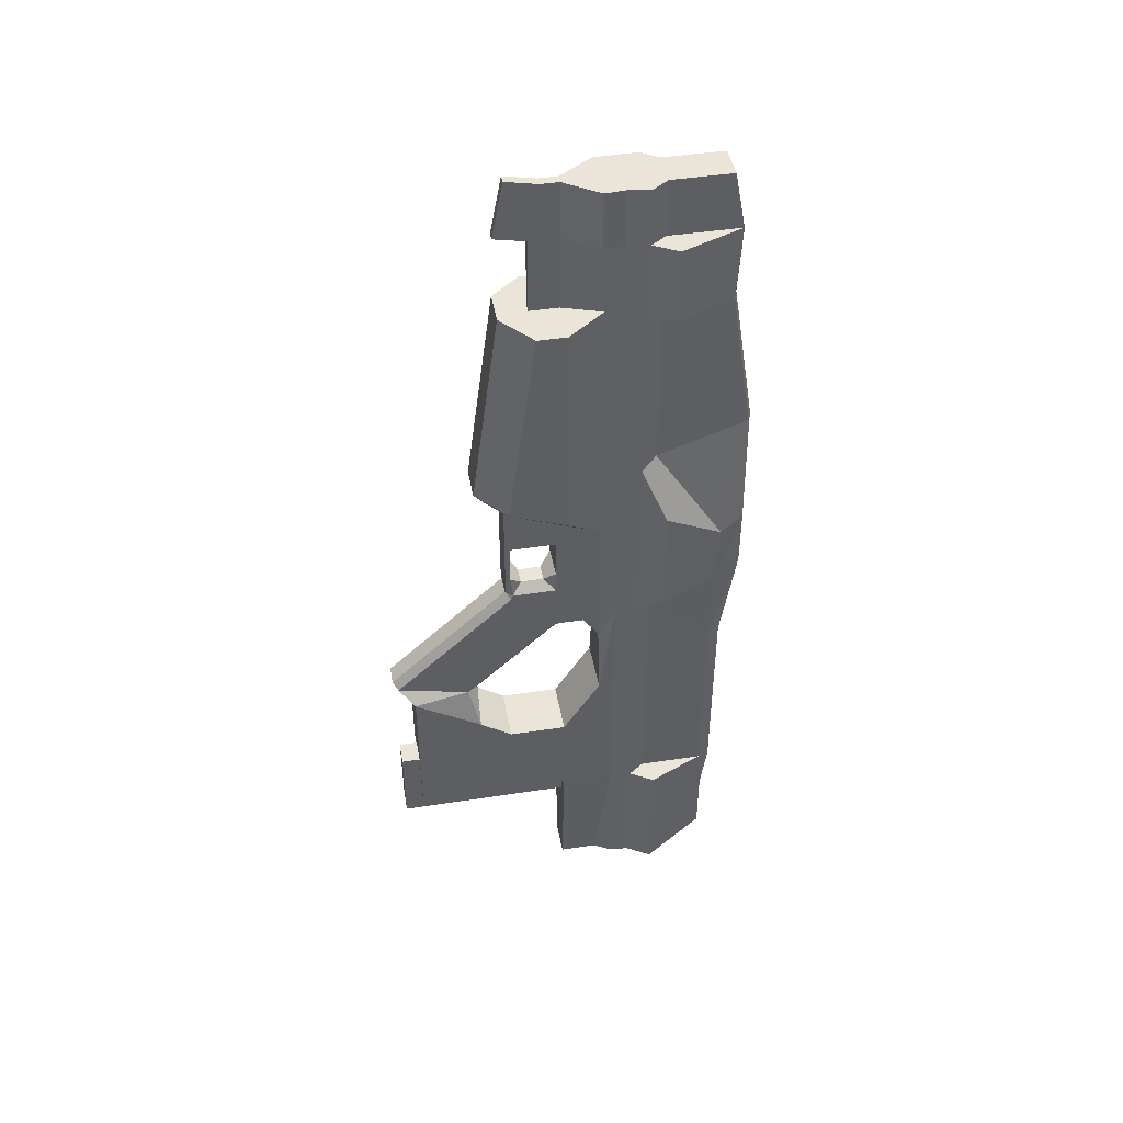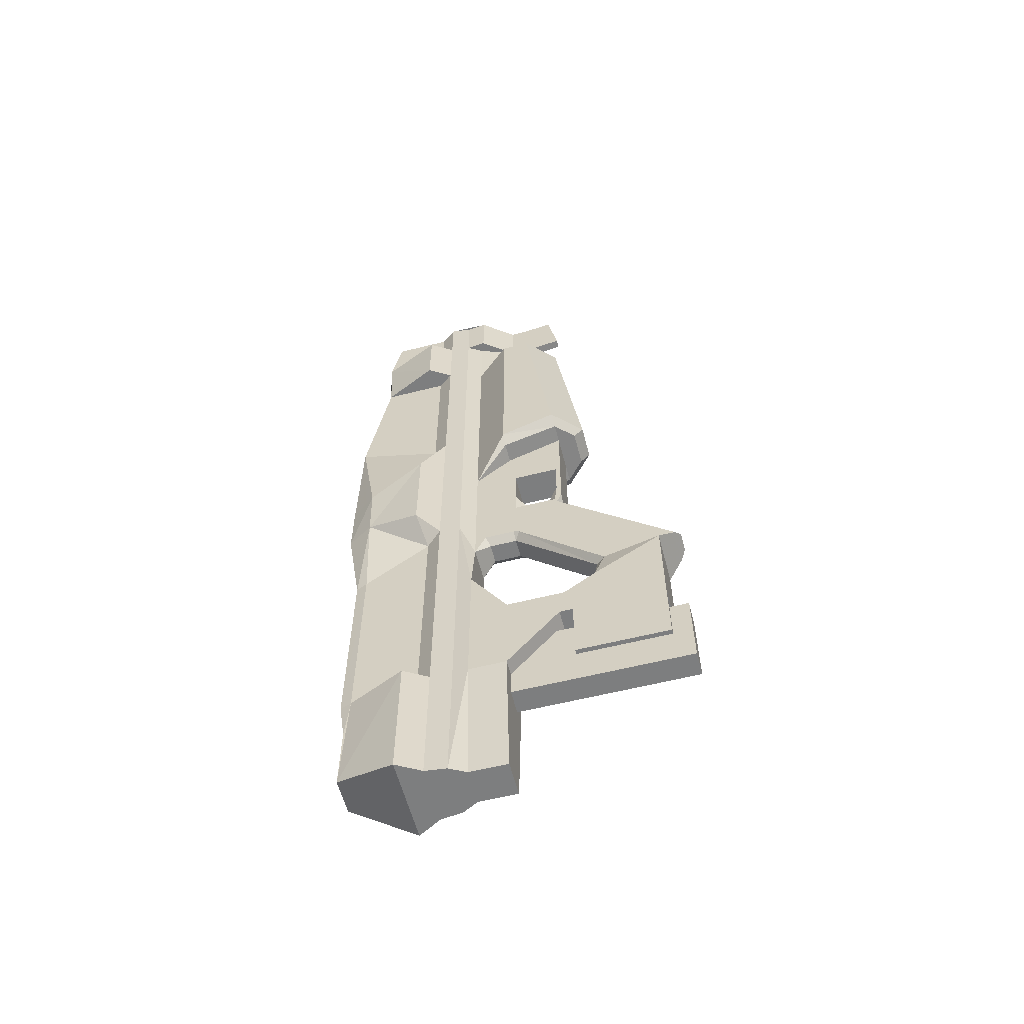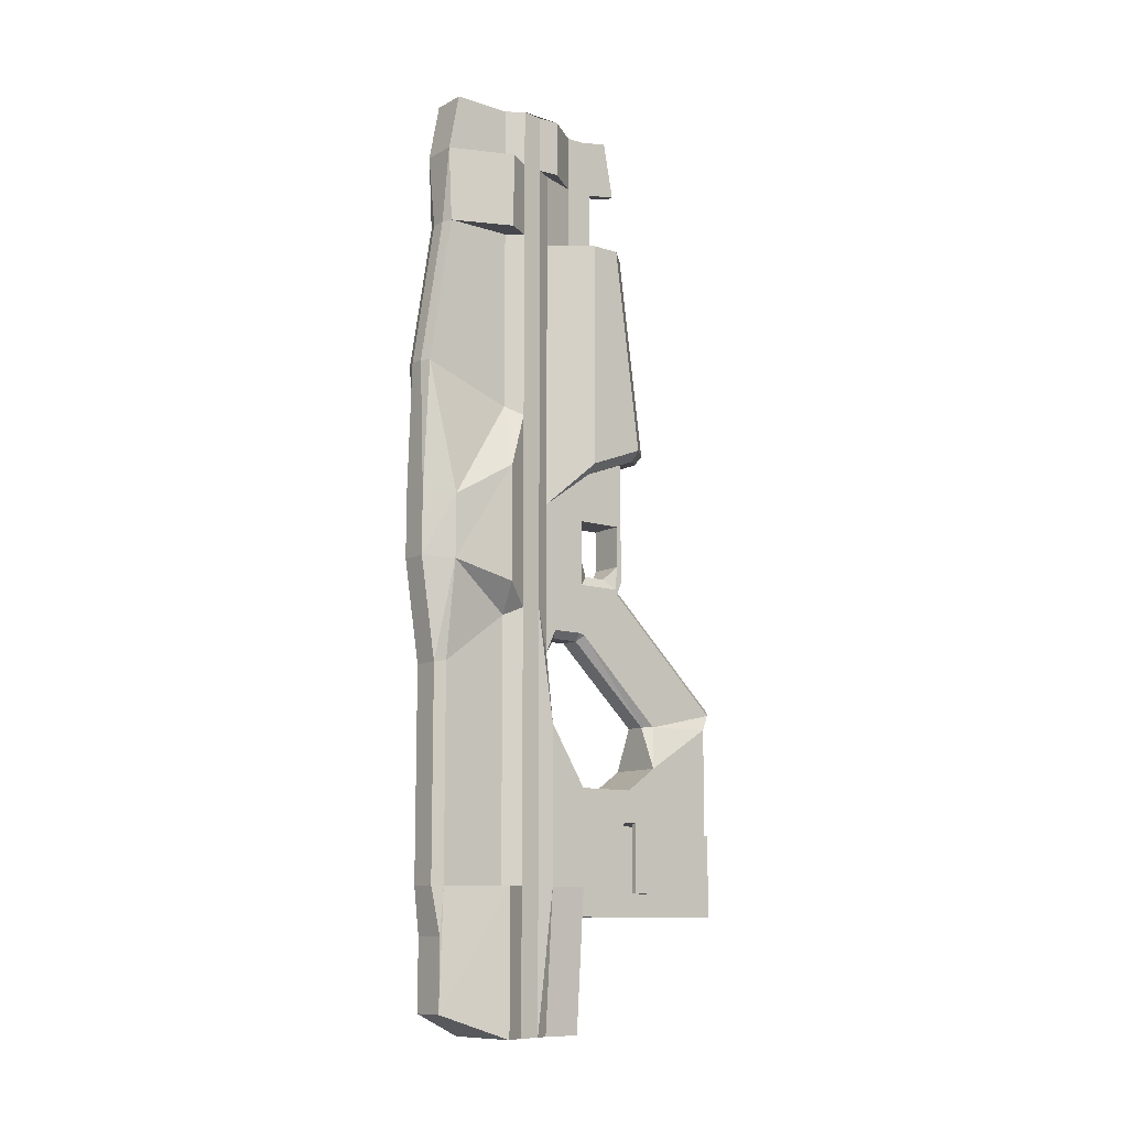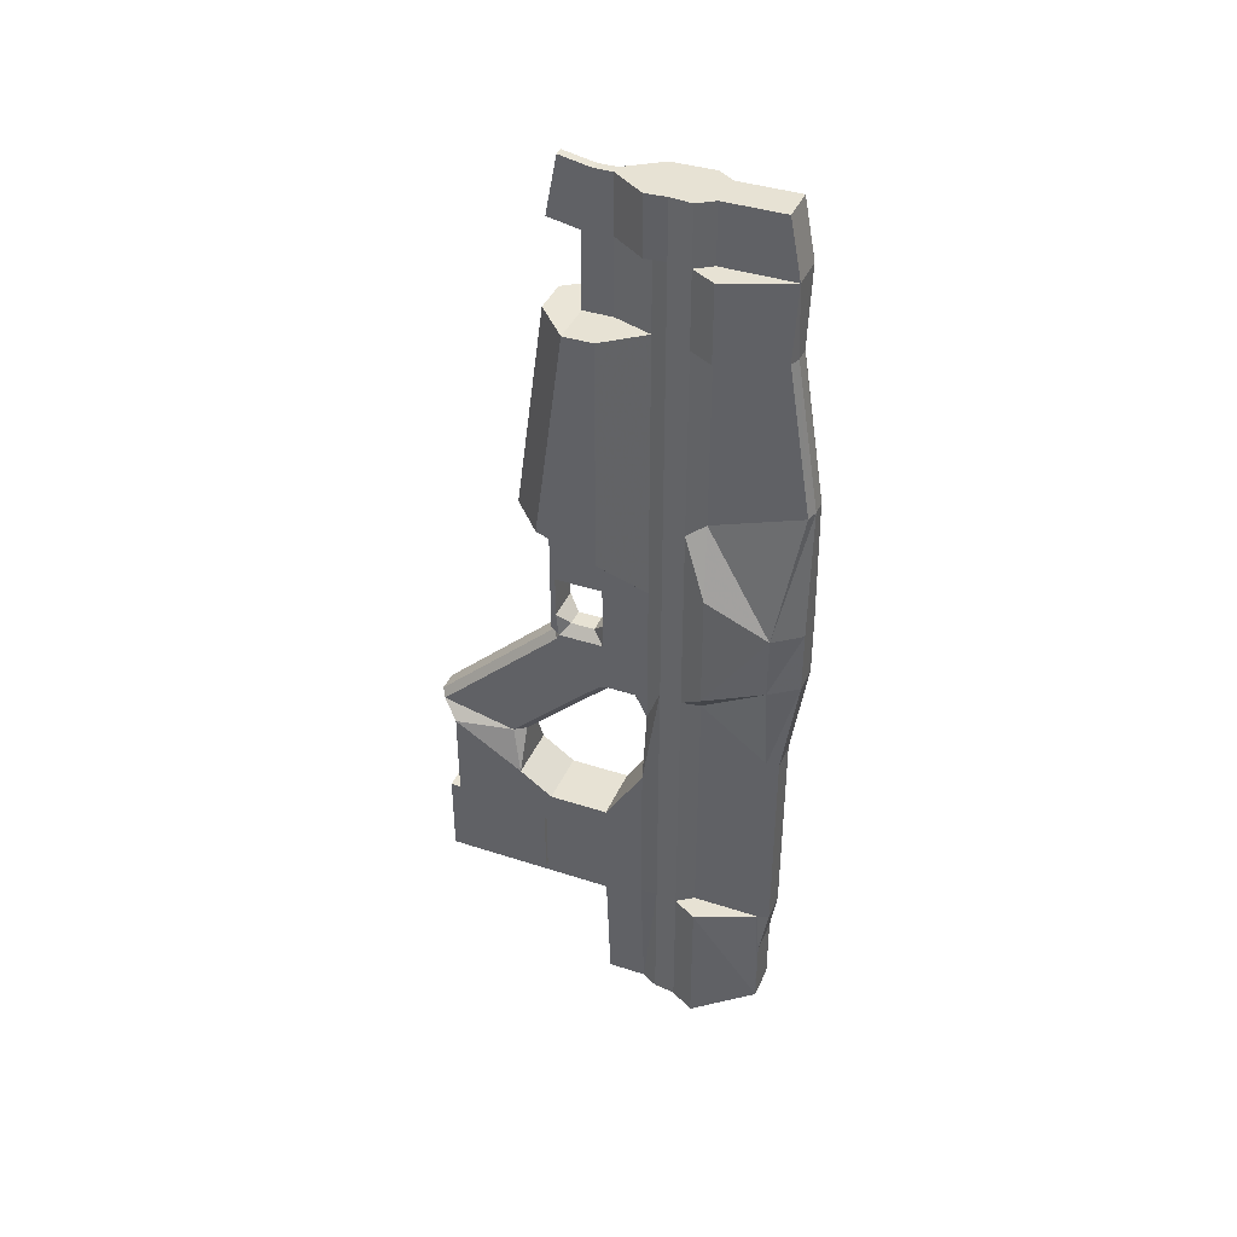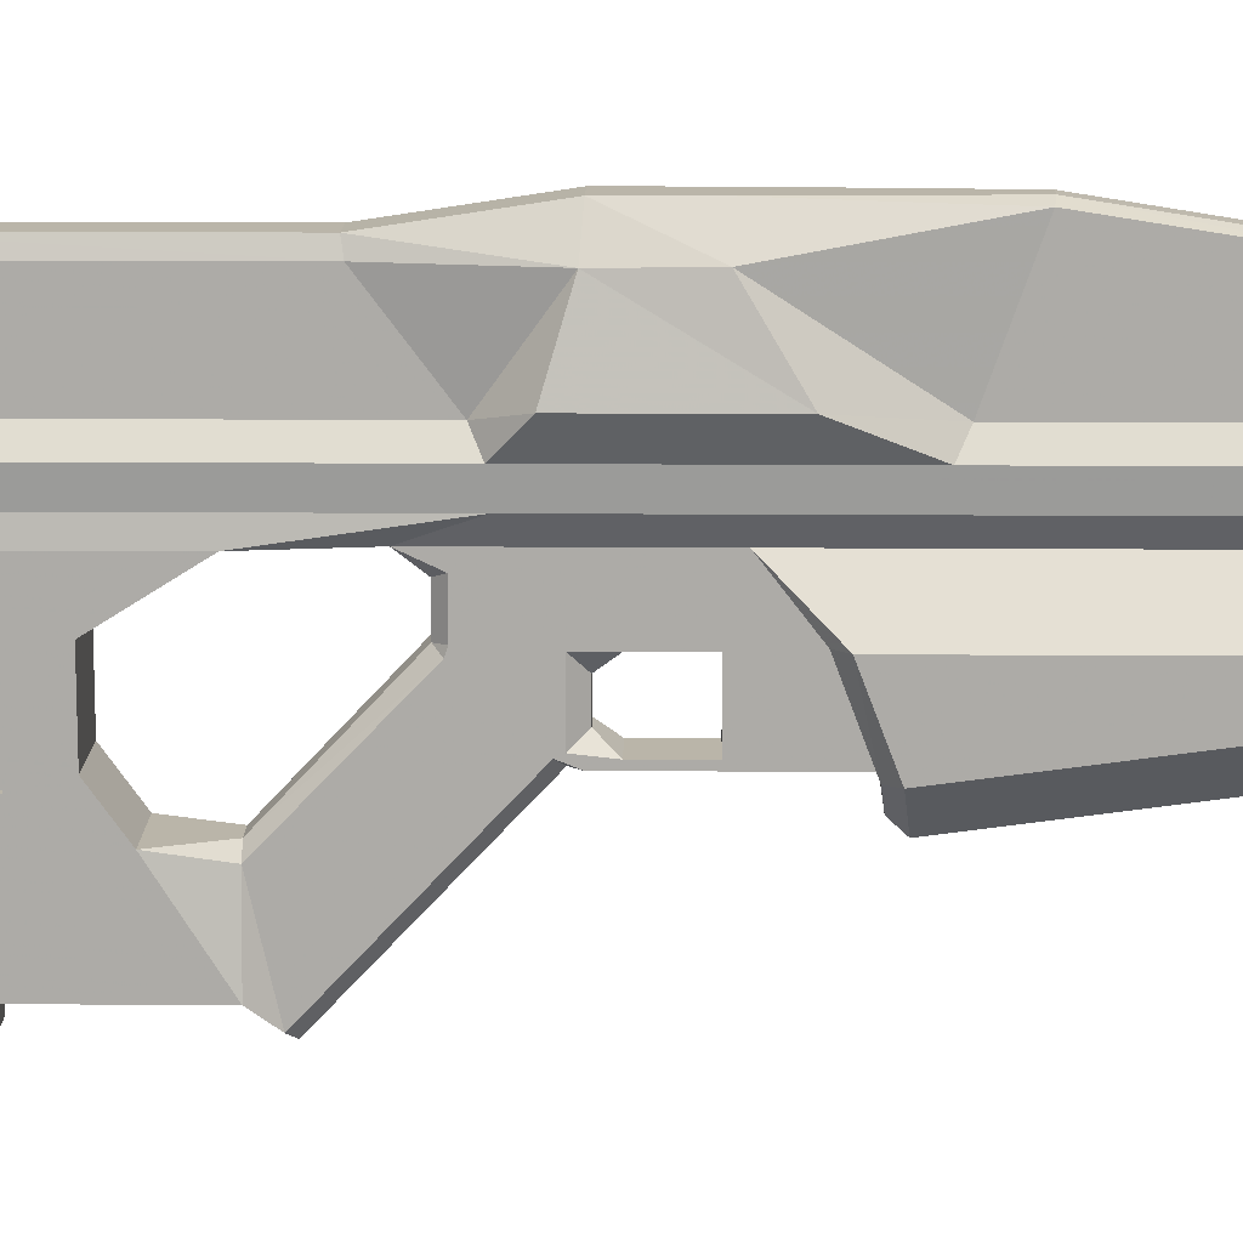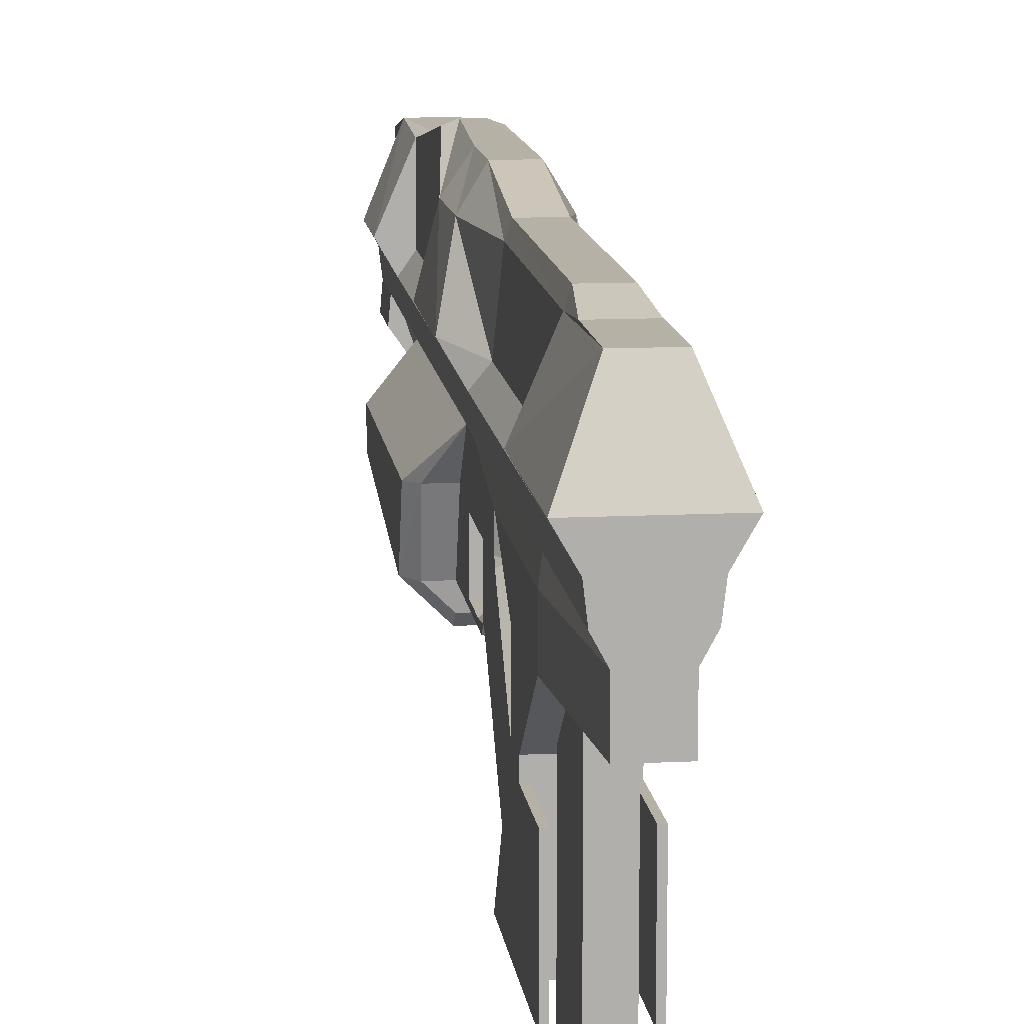
<metadata>
{"format":"obj","ext":"obj","renderer":"f3d","projection":"perspective","resolution":1024,"background":"white","views":[{"elev":44.9,"azim":79.9,"up":"+Z"},{"elev":-59.3,"azim":-75.5,"up":"+Z"},{"elev":-10.9,"azim":-128.3,"up":"+Z"},{"elev":39.8,"azim":112.1,"up":"+Z"},{"elev":13.5,"azim":-89.0,"up":"+Y"},{"elev":12.1,"azim":173.1,"up":"+Y"}]}
</metadata>
<code>
g Cube
v -10.47 -196.8 -455.4
v -10.47 3.245 -455.4
v 10.47 -196.8 -455.4
v 10.47 3.245 -455.4
v 10.47 -196.8 -527.3
v 10.47 3.245 -527.3
v -10.47 -196.8 -527.3
v -10.47 3.245 -527.3
f 3 4 2 1
f 5 6 4 3
f 7 8 6 5
f 1 2 8 7
f 4 6 8 2
f 5 3 1 7
g Plane
v -15 94.3 118.2
v -3.795 -69.1 118.2
v -15 -47.79 -287.5
v -15 -94.3 -132.3
v 15 94.3 -543.1
v -15 -94.3 -238.8
v -3.795 -59.67 167.2
v -15 84.87 167.2
v -15 94.3 -543.1
v -15 -87.8 -245.3
v -8.5 -122.1 -363.5
v -24.13 -44.12 -503.2
v -15 94.3 -603.5
v -15 -44.12 -623.5
v 15 -47.79 -287.5
v 11.8 114.3 -238.3
v 3.795 -44.12 118.2
v 15 -44.12 -151.2
v 15 -50 -245.3
v -3.795 -44.12 167.2
v 27.5 91.62 -186.5
v -3.795 -69.1 53.73
v 3.795 -44.12 53.73
v 22.41 2.233 -503.2
v -24.13 -180.9 -363.3
v 8.5 -24.3 -294
v -15 -130 -363.5
v -15 -11.52 -308.2
v -24.13 -11.52 -368.4
v -24.13 -44.12 -420.6
v 15 34.47 118.2
v 15 34.47 -100.6
v -20.1 -180.9 -507.7
v -15 34.47 167.2
v 15 34.47 -280.2
v 15 34.47 -503.2
v 15 -21.24 -287.5
v 6.236 94.3 53.73
v 15 34.47 53.73
v -7.623 -80 -236.2
v 22.41 2.233 -272.1
v -22.41 2.233 -272.1
v -22.41 2.233 -503.2
v 24.62 20.71 -273.5
v -7.623 -60 -236.2
v 3.795 -86.18 172.3
v 24.62 20.71 118.2
v 24.62 20.71 53.73
v 24.13 -11.52 -503.2
v -15 -11.52 -623.5
v -15 -90 -224.9
v 15 -11.52 118.2
v 15 -11.52 -179.3
v 15 -11.52 -266.8
v -3.795 -86.18 172.3
v 20.1 -180.9 -448.3
v 15 -11.52 53.73
v 15 -52.82 -289.3
v -24.13 -122.1 -400.6
v -24.13 -94.3 -420.6
v -24.13 -101.2 -448.3
v -24.13 -180.9 -448.3
v -15 -50 -224.9
v -15 -50 -189.1
v -15 -90 -189.1
v 15 94.3 118.2
v 3.795 -69.1 118.2
v 15 91.06 53.73
v 15 -94.3 -132.3
v 15 111.2 -73.41
v 15 -131.5 -363.5
v 3.795 -59.67 167.2
v 15 84.87 167.2
v 25.99 90.85 -240.3
v 15 -194.6 -348.8
v 15 91.24 -323
v 24.13 -44.12 -503.2
v 15 94.3 -603.5
v 15 -44.12 -623.5
v 8.5 -122.1 -363.5
v -11.8 101 -324.6
v -3.795 -44.12 118.2
v -15 -44.12 -151.2
v -15 -50 -245.3
v 3.795 -44.12 167.2
v -8.5 -94.3 -245.3
v 3.795 -69.1 53.73
v -3.795 -44.12 53.73
v 22.41 2.233 167.2
v 24.13 -180.9 -363.3
v 15 -89.84 -250
v -8.5 -24.3 -294
v 15 -11.52 -308.2
v 24.13 -11.52 -368.4
v 24.13 -44.12 -420.6
v -15 34.47 118.2
v -15 34.47 -100.6
v 20.1 -101.2 -507.7
v 15 34.47 167.2
v -15 34.47 -280.2
v -15 34.47 -503.2
v -8.5 -48.36 -294
v -6.236 114.3 -72.3
v -15 34.47 53.73
v 7.623 -80 -236.2
v 22.41 2.233 118.2
v 24.62 20.71 -107.7
v -6.236 94.3 53.73
v 3.795 -95.61 123.3
v 7.623 -60 -236.2
v 24.62 20.71 167.2
v -20.1 -180.9 -448.3
v -20.1 -101.2 -507.7
v -24.13 -11.52 -503.2
v 15 -11.52 -623.5
v 15 -90 -224.9
v -15 -11.52 118.2
v -15 -11.52 -179.3
v -15 -11.52 -266.8
v -24.13 -180.9 -507.7
v 20.1 -101.2 -448.3
v -15 -11.52 53.73
v 15 -87.8 -245.3
v 24.13 -122.1 -400.6
v 24.13 -94.3 -420.6
v 24.13 -89.64 -448.3
v 24.13 -180.9 -448.3
v 15 -50 -224.9
v 15 -50 -189.1
v 15 -90 -189.1
v 24.62 20.71 -503.2
v 24.62 20.71 -623.5
v 22.41 2.233 -623.5
v 20.1 -180.9 -507.7
v -24.62 20.71 -273.5
v -24.62 20.71 53.73
v -24.62 20.71 118.2
v -22.41 2.233 118.2
v -22.41 2.233 167.2
v -24.62 20.71 -107.7
v 6.236 114.3 -72.3
v -24.13 -101.2 -507.7
v -24.62 20.71 167.2
v 24.13 -180.9 -507.7
v 24.13 -101.2 -507.7
v -24.62 20.71 -623.5
v -24.62 20.71 -503.2
v -22.41 2.233 -623.5
v -23.92 -15.43 167.2
v -23.92 -15.43 118.2
v 8.5 -199 -344.1
v -8.5 -199 -344.1
v 36.4 41.21 -503.2
v 41 -44.12 -143.2
v 15 -94.86 57.22
v -24.61 20.64 -623.5
v 36.4 41.21 -623.5
v 36.4 41.21 118.2
v -36.4 41.21 -255.1
v -41 -44.12 53.73
v 41 -93.22 -124.3
v -15 -52.82 -289.3
v -36.4 41.21 -623.5
v -36.4 41.21 -503.2
v -36.4 41.21 118.2
v -36.4 41.21 53.73
v 36.4 41.21 -156.1
v 36.4 41.21 -255.1
v 36.4 41.21 53.73
v -36.4 41.21 -156.1
v -3.795 -95.61 123.3
v 41 -44.12 53.73
v -15 -94.86 57.22
v -41 -93.22 -124.3
v -41 -44.12 -143.2
v 41 -69.1 53.73
v -33 -44.12 -151.2
v -41 -69.1 53.73
v 8.5 -94.3 -245.3
v 15 91.1 -503.2
v -27.5 91.62 -186.5
v -11.8 114.3 -238.3
v -15 111.2 -73.41
v -15 91.06 53.73
v -15 91.24 -323
v -25.99 90.85 -240.3
v 11.8 101 -324.6
v -15 -21.24 -287.5
v 8.5 -48.36 -294
v -15 91.1 -503.2
v 11.8 101 -503.2
v -11.8 101 -503.2
v -11.8 114.3 -185.3
v 11.8 114.3 -185.3
v 15 -94.3 -238.8
v -15 -89.84 -250
v -15 -194.6 -348.8
v 15 -119 -120.9
v -15 -119 -120.9
v -15 -110.5 -130.1
v -31.34 -94.3 -132.3
v 31.34 -94.3 -132.3
v 33 -44.12 -151.2
v 15 -110.5 -130.1
v 23.92 -15.43 167.2
v 23.92 -15.43 118.2
v 24.13 -101.2 -448.3
v -24.13 -89.64 -448.3
v -20.1 -101.2 -448.3
f 164 154 171 165 140
f 51 155 154 164 156
f 151 147 157 213 97 119 107 42
f 180 184 169 162
f 124 131 113
f 39 74 81 107
f 175 52 176
f 49 101 102
f 165 86 161
f 86 13 188 161
f 49 62 101
f 56 177 166 55
f 217 121 150 69
f 93 80 75 25
f 27 66 23
f 31 25 75 95
f 47 40 78 76
f 124 138 77 203
f 43 84 82
f 83 79 66 99
f 49 102 57 32
f 214 114 97 213
f 62 61 26 137
f 213 93 25 214
f 176 82 29 175
f 177 74 166
f 137 136 62
f 47 56 115 40
f 200 17 198
f 57 85 87 123
f 44 188 84 43
f 62 23 45
f 75 117 179 10
f 60 25 31 65
f 55 39 107 119
f 52 175 115
f 114 65 61
f 140 165 161 139
f 139 44 43 52
f 138 137 26 77
f 123 141 32 57
f 102 103 85 57
f 62 49 114 61
f 80 54 117 75
f 65 114 60
f 65 180 162 61
f 62 45 101
f 62 27 23
f 83 98 79
f 98 132 79
f 215 134 133
f 215 133 132
f 69 70 33 67
f 133 134 85 103
f 113 131 27 118
f 136 118 27
f 198 17 21 172
f 21 171 172
f 37 36 50
f 122 37 50 51
f 36 127 50
f 35 33 205
f 170 35 205 204
f 67 33 35
f 68 69 67
f 129 134 215
f 126 127 72 91
f 59 18 14
f 53 71 92
f 59 14 12 73
f 48 53 92 18
f 73 12 91 72
f 183 182 186 168
f 42 16 9 104
f 64 142 152 135
f 145 173 174 144
f 178 189 194 167
f 90 10 15 28
f 11 170 92
f 30 10 90 96
f 192 191 105 112
f 108 194 193
f 157 147 146 158
f 158 90 28 157
f 135 152 153 215
f 23 197 34 45
f 127 71 72
f 105 148 144 112
f 13 199 188
f 58 22 20 122
f 108 193 198 109
f 196 11 127
f 70 128 41 120
f 130 96 90 125
f 151 42 104 145
f 148 178 143
f 146 126 130
f 155 172 171 154
f 143 108 109 155
f 122 51 156 58
f 122 20 38 37
f 126 146 50 127
f 69 150 128 70
f 125 146 130
f 126 183 168 130
f 36 196 127
f 11 92 127
f 69 68 216
f 38 20 216 68
f 17 13 86 21
f 37 102 101 36
f 160 159 187 94
f 98 83 205 33
f 110 197 88 19
f 120 64 98 33
f 106 153 152 142
f 67 132 133 68
f 19 88 132 67
f 14 203 77 12
f 53 118 136 71
f 48 113 118 53
f 59 124 113 48
f 73 138 124 59
f 72 137 138 73
f 71 136 137 72
f 207 206 163 181
f 16 81 74 9
f 42 107 81 16
f 111 149 202 201
f 15 80 93 28
f 179 117 54 63
f 30 95 75 10
f 116 46 149 111
f 190 24 195 89
f 28 93 213 157
f 201 202 24 190
f 79 88 197 66
f 22 87 85 20
f 58 156 141 123
f 89 195 199 200
f 100 34 197 110
f 156 164 140 141
f 58 123 87 22
f 38 103 102 37
f 101 45 34
f 68 133 103 38
f 20 85 134 216
f 215 153 106 129
f 178 167 143
f 101 34 100 36
f 11 110 170
f 171 21 86 165
f 196 36 100
f 32 139 52 49
f 15 63 54 80
f 141 140 139 32
f 55 114 56
f 114 55 119 97
f 49 52 115 114
f 56 114 115
f 145 146 147 151
f 155 51 50 143
f 120 41 121 217
f 144 146 145
f 146 148 143 50
f 148 146 144
f 9 116 192
f 19 67 35
f 125 158 146
f 74 76 46
f 187 99 131 203
f 60 214 25
f 44 161 188
f 205 160 94 204
f 196 100 110 11
f 30 186 181
f 9 173 104
f 19 35 170 110
f 139 161 44
f 198 172 109
f 209 12 208
f 159 83 99 187
f 192 112 174
f 174 9 192
f 109 172 155
f 76 74 177
f 105 178 148
f 43 176 52
f 143 167 108
f 40 175 29
f 82 176 43
f 191 189 105
f 144 174 112
f 115 175 40
f 104 173 145
f 47 177 56
f 55 166 39
f 76 177 47
f 108 167 194
f 39 166 74
f 29 78 40
f 189 178 105
f 95 184 180 31
f 26 211 210 77
f 212 77 210
f 31 180 65
f 61 211 26
f 12 209 185 91
f 96 168 186 30
f 184 95 163
f 91 185 126
f 130 168 96
f 77 212 208 12
f 30 181 163 95
f 207 181 186 182
f 163 206 169 184
f 14 18 204 94
f 9 174 173
f 17 200 199 13
f 46 116 9 74
f 201 189 191 111
f 192 116 111 191
f 189 201 190 194
f 194 190 89 193
f 193 89 200 198
f 149 78 29 202
f 78 149 46 76
f 82 24 202 29
f 24 82 84 195
f 195 84 188 199
f 131 99 66 27
f 170 204 18 92
f 83 159 160 205
f 79 132 88
f 14 94 187 203
f 66 197 23
f 59 48 18
f 124 203 131
f 136 27 62
f 127 92 71
f 10 179 63 15
f 211 61 162
f 207 208 212 206
f 210 169 206 212
f 209 182 183 185
f 169 210 211 162
f 208 207 182 209
f 183 126 185
f 114 214 60
f 90 158 125
f 64 120 217 129
f 129 106 142 64
f 98 135 215 132
f 129 217 216 134
f 70 120 33
f 41 128 150 121
f 217 69 216
f 64 135 98

</code>
